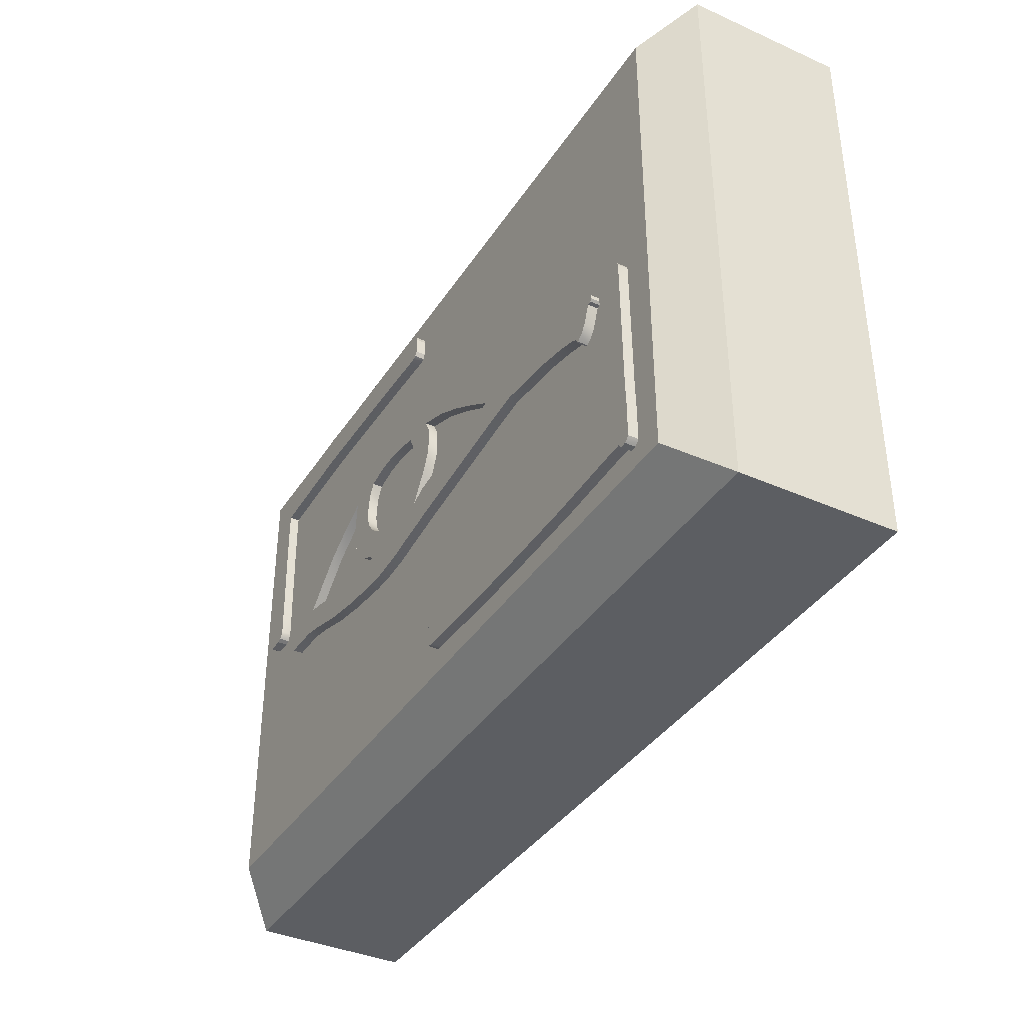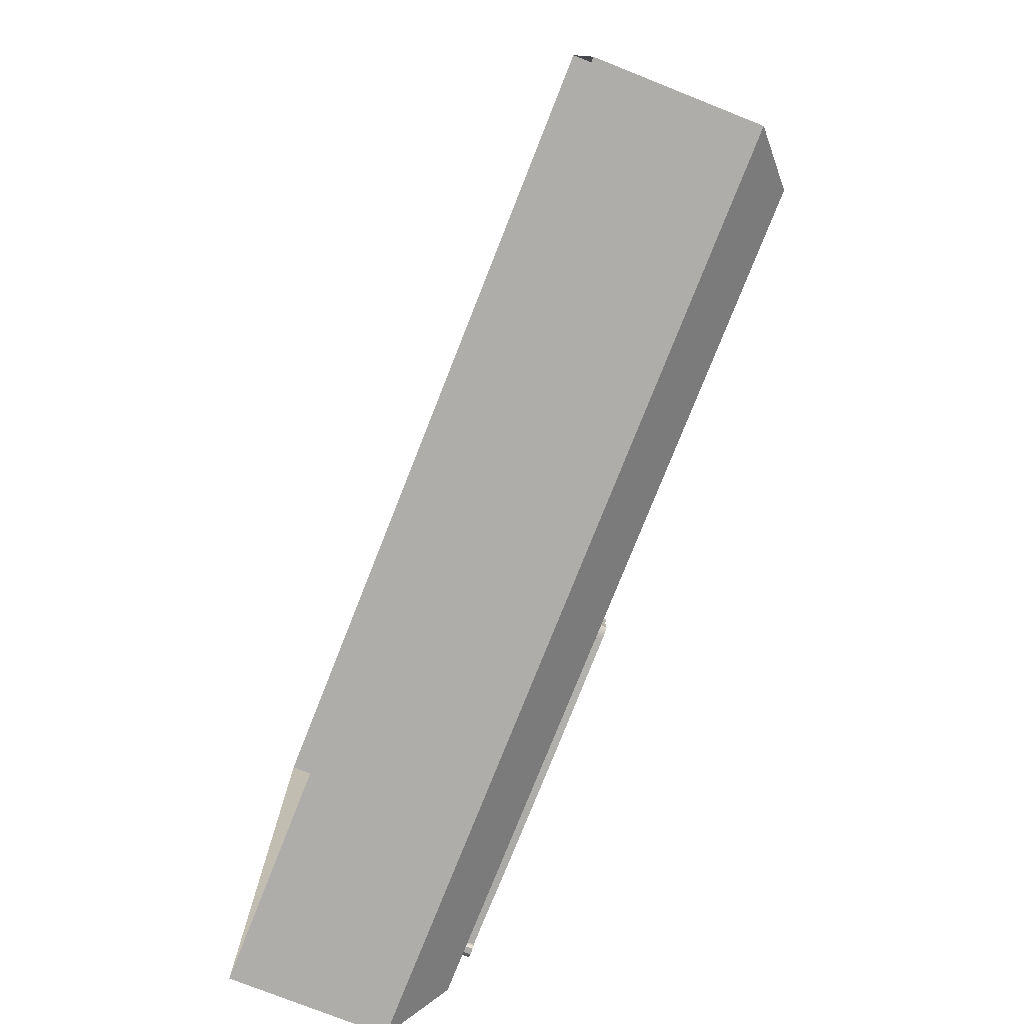
<metadata>
{"format":"obj","ext":"obj","renderer":"f3d","projection":"perspective","resolution":1024,"background":"white","views":[{"elev":-38.1,"azim":-119.4,"up":"+Y"},{"elev":-77.3,"azim":68.4,"up":"+Y"}]}
</metadata>
<code>
v 0.6495 0.3846 0.9228
v 0.6577 0.3824 0.9228
v 0.6565 0.3867 0.9228
v 0.6546 0.3979 0.9228
v 0.6587 0.3943 0.9228
v 0.6562 0.3909 0.9228
v 0.6677 0.3838 0.9228
v 0.6659 0.3834 0.9228
v 0.6599 0.3874 0.9228
v 0.6446 0.4034 0.9228
v 0.6437 0.3991 0.9228
v 0.6265 0.4054 0.9228
v 0.6306 0.4056 0.9228
v 0.6347 0.4053 0.9228
v 0.6342 0.4004 0.9228
v 0.6308 0.4005 0.9228
v 0.6274 0.4 0.9228
v 0.6389 0.4048 0.9228
v 0.6378 0.3996 0.9228
v 0.6225 0.4045 0.9228
v 0.6242 0.3992 0.9228
v 0.6219 0.3845 0.9228
v 0.6216 0.3794 0.9228
v 0.6006 0.395 0.9228
v 0.6059 0.3979 0.9228
v 0.6117 0.4005 0.9228
v 0.6132 0.3967 0.9228
v 0.6082 0.394 0.9228
v 0.6034 0.391 0.9228
v 0.6174 0.4031 0.9228
v 0.6187 0.3988 0.9228
v 0.5979 0.3826 0.9228
v 0.5993 0.3876 0.9228
v 0.6192 0.3857 0.9228
v 0.6181 0.38 0.9228
v 0.595 0.3921 0.9228
v 0.5987 0.3879 0.9228
v 0.5747 0.3864 0.9228
v 0.5797 0.3874 0.9228
v 0.5848 0.3884 0.9228
v 0.5867 0.3826 0.9228
v 0.5815 0.382 0.9228
v 0.5765 0.381 0.9228
v 0.5721 0.3787 0.9228
v 0.5718 0.3787 0.9228
v 0.5683 0.3835 0.9228
v 0.568 0.3838 0.9228
v 0.568 0.3842 0.9228
v 0.5682 0.3847 0.9228
v 0.5722 0.3793 0.9228
v 0.5709 0.3793 0.9228
v 0.57 0.3805 0.9228
v 0.5689 0.3834 0.9228
v 0.5731 0.3799 0.9228
v 0.5695 0.3855 0.9228
v 0.5899 0.3893 0.9228
v 0.5913 0.3833 0.9228
v 0.6507 0.3803 0.9228
v 0.6433 0.3833 0.9228
v 0.6445 0.3791 0.9228
v 0.6368 0.3835 0.9228
v 0.6372 0.3781 0.9228
v 0.6334 0.3834 0.9209
v 0.6335 0.3779 0.9228
v 0.6334 0.387 0.9228
v 0.6287 0.3782 0.9228
v 0.6256 0.3841 0.9209
v 0.6251 0.3789 0.9228
v 0.6393 0.3942 0.9228
v 0.6441 0.3936 0.9228
v 0.639 0.3926 0.9228
v 0.6438 0.3913 0.9228
v 0.6377 0.3901 0.9228
v 0.6415 0.387 0.9228
v 0.6174 0.3943 0.9228
v 0.6226 0.3949 0.9228
v 0.6204 0.387 0.9228
v 0.6246 0.3893 0.9228
v 0.623 0.3969 0.9228
v 0.6263 0.3876 0.9228
v 0.6395 0.3852 0.9228
v 0.6366 0.389 0.9228
v 0.6288 0.3837 0.9209
v 0.629 0.3865 0.9228
v 0.6345 0.3874 0.9228
v 0.6388 0.3978 0.9228
v 0.6438 0.3973 0.9228
v 0.6177 0.392 0.9228
v 0.6226 0.3929 0.9228
v 0.6177 0.3968 0.9228
v 0.6188 0.3894 0.9228
v 0.6234 0.391 0.9228
v 0.6355 0.3881 0.9228
v 0.6377 0.3844 0.9228
v 0.6385 0.3913 0.9228
v 0.6429 0.3889 0.9228
v 0.6611 0.3832 0.9228
v 0.6497 0.4011 0.9228
v 0.6392 0.396 0.9228
v 0.644 0.3955 0.9228
v 0.5913 0.3833 0.9209
v 0.5899 0.3893 0.9209
v 0.5695 0.3855 0.9209
v 0.5731 0.3799 0.9209
v 0.5689 0.3834 0.9209
v 0.57 0.3805 0.9209
v 0.5709 0.3793 0.9209
v 0.5722 0.3793 0.9209
v 0.6522 0.3943 0.9228
v 0.6475 0.3971 0.9228
v 0.666 0.3882 0.9228
v 0.5682 0.3847 0.9209
v 0.568 0.3842 0.9209
v 0.568 0.3838 0.9209
v 0.5683 0.3835 0.9209
v 0.5718 0.3787 0.9209
v 0.5721 0.3787 0.9209
v 0.5765 0.381 0.9209
v 0.5815 0.382 0.9209
v 0.5867 0.3826 0.9209
v 0.5848 0.3884 0.9209
v 0.5797 0.3874 0.9209
v 0.5747 0.3864 0.9209
v 0.5987 0.3879 0.9209
v 0.595 0.3921 0.9209
v 0.6181 0.38 0.9209
v 0.6192 0.3857 0.9209
v 0.5993 0.3876 0.9209
v 0.5979 0.3826 0.9209
v 0.6187 0.3988 0.9209
v 0.6174 0.4031 0.9209
v 0.6034 0.391 0.9209
v 0.6082 0.394 0.9209
v 0.6132 0.3967 0.9209
v 0.6117 0.4005 0.9209
v 0.6059 0.3979 0.9209
v 0.6006 0.395 0.9209
v 0.6216 0.3794 0.9209
v 0.6219 0.3845 0.9209
v 0.6242 0.3992 0.9209
v 0.6225 0.4045 0.9209
v 0.6378 0.3996 0.9209
v 0.6389 0.4048 0.9209
v 0.6274 0.4 0.9209
v 0.6308 0.4005 0.9209
v 0.6342 0.4004 0.9209
v 0.6347 0.4053 0.9209
v 0.6306 0.4056 0.9209
v 0.6265 0.4054 0.9209
v 0.6437 0.3991 0.9209
v 0.6446 0.4034 0.9209
v 0.6599 0.3874 0.9209
v 0.666 0.3882 0.9209
v 0.6475 0.3971 0.9209
v 0.6522 0.3943 0.9209
v 0.6562 0.3909 0.9209
v 0.6587 0.3943 0.9209
v 0.6546 0.3979 0.9209
v 0.6497 0.4011 0.9209
v 0.6611 0.3832 0.9209
v 0.6659 0.3834 0.9209
v 0.6677 0.3838 0.9209
v 0.668 0.3864 0.9209
v 0.6672 0.3883 0.9209
v 0.6671 0.3833 0.9209
v 0.6565 0.3867 0.9209
v 0.6577 0.3824 0.9209
v 0.6495 0.3846 0.9209
v 0.6507 0.3803 0.9209
v 0.6433 0.3833 0.9209
v 0.6445 0.3791 0.9209
v 0.6368 0.3835 0.9209
v 0.6372 0.3781 0.9209
v 0.6335 0.3779 0.9209
v 0.6334 0.387 0.9209
v 0.6287 0.3782 0.9209
v 0.6251 0.3789 0.9209
v 0.6671 0.3833 0.9228
v 0.6672 0.3883 0.9228
v 0.668 0.3864 0.9228
v 0.644 0.3955 0.9209
v 0.6392 0.396 0.9209
v 0.6429 0.3889 0.9209
v 0.6385 0.3913 0.9209
v 0.6377 0.3844 0.9209
v 0.6355 0.3881 0.9209
v 0.6234 0.391 0.9209
v 0.6188 0.3894 0.9209
v 0.6177 0.3968 0.9209
v 0.6226 0.3929 0.9209
v 0.6177 0.392 0.9209
v 0.6438 0.3973 0.9209
v 0.6388 0.3978 0.9209
v 0.6345 0.3874 0.9209
v 0.629 0.3865 0.9209
v 0.6366 0.389 0.9209
v 0.6395 0.3852 0.9209
v 0.6263 0.3876 0.9209
v 0.623 0.3969 0.9209
v 0.6246 0.3893 0.9209
v 0.6204 0.387 0.9209
v 0.6226 0.3949 0.9209
v 0.6174 0.3943 0.9209
v 0.6415 0.387 0.9209
v 0.6377 0.3901 0.9209
v 0.6438 0.3913 0.9209
v 0.639 0.3926 0.9209
v 0.6441 0.3936 0.9209
v 0.6393 0.3942 0.9209
v 0.6786 0.4098 0.9209
v 0.6786 0.4055 0.9209
v 0.6783 0.391 0.9209
v 0.6788 0.4168 0.9209
v 0.6737 0.4168 0.9209
v 0.6732 0.391 0.9209
v 0.6789 0.4217 0.9209
v 0.6736 0.422 0.9209
v 0.6232 0.4206 0.9209
v 0.6243 0.417 0.9209
v 0.6302 0.4172 0.9209
v 0.639 0.4174 0.9209
v 0.6499 0.4176 0.9209
v 0.6617 0.4174 0.9209
v 0.6785 0.3994 0.9209
v 0.6784 0.396 0.9209
v 0.6733 0.3963 0.9209
v 0.6734 0.3997 0.9209
v 0.6736 0.4056 0.9209
v 0.6737 0.4098 0.9209
v 0.6236 0.4173 0.9209
v 0.6232 0.418 0.9209
v 0.6252 0.417 0.9209
v 0.6235 0.4215 0.9209
v 0.6243 0.4219 0.9209
v 0.6252 0.4219 0.9209
v 0.6302 0.4221 0.9209
v 0.639 0.4224 0.9209
v 0.6499 0.4225 0.9209
v 0.6618 0.4224 0.9209
v 0.6746 0.3896 0.9209
v 0.6773 0.3897 0.9209
v 0.6761 0.4219 0.9209
v 0.6761 0.4219 0.9209
v 0.6559 0.4227 0.9224
v 0.6559 0.4227 0.9209
v 0.6559 0.4176 0.9209
v 0.6559 0.4176 0.9224
v 0.6777 0.39 0.9224
v 0.6759 0.3896 0.9209
v 0.6777 0.4225 0.9209
v 0.6769 0.4225 0.9209
v 0.6764 0.4222 0.9209
v 0.6785 0.4221 0.9209
v 0.6737 0.4133 0.9209
v 0.6777 0.39 0.9209
v 0.6787 0.4134 0.9209
v 0.5606 0.364 0.9209
v 0.5606 0.3684 0.9209
v 0.5609 0.3842 0.9209
v 0.5603 0.3582 0.9209
v 0.5658 0.3583 0.9209
v 0.5659 0.3842 0.9209
v 0.5603 0.3532 0.9209
v 0.5658 0.3532 0.9209
v 0.6157 0.3538 0.9209
v 0.6147 0.3581 0.9209
v 0.6056 0.3579 0.9209
v 0.5975 0.3578 0.9209
v 0.5897 0.3577 0.9209
v 0.5778 0.3577 0.9209
v 0.5607 0.3745 0.9209
v 0.5608 0.3805 0.9209
v 0.5659 0.3802 0.9209
v 0.5657 0.3742 0.9209
v 0.5656 0.3683 0.9209
v 0.5655 0.3639 0.9209
v 0.6154 0.358 0.9209
v 0.6159 0.3576 0.9209
v 0.6142 0.3581 0.9209
v 0.6154 0.3535 0.9209
v 0.6146 0.3533 0.9209
v 0.6138 0.3533 0.9209
v 0.6056 0.3529 0.9209
v 0.5975 0.3527 0.9209
v 0.5896 0.3526 0.9209
v 0.5777 0.3527 0.9209
v 0.5652 0.3854 0.9209
v 0.5617 0.3855 0.9209
v 0.5625 0.3532 0.9209
v 0.6739 0.3899 0.9224
v 0.678 0.3904 0.9224
v 0.678 0.3904 0.9209
v 0.6739 0.3899 0.9209
v 0.6735 0.3903 0.9209
v 0.6735 0.3903 0.9224
v 0.5611 0.3525 0.9224
v 0.5611 0.3525 0.9209
v 0.5621 0.3525 0.9209
v 0.5624 0.3529 0.9209
v 0.5606 0.3529 0.9209
v 0.5655 0.3611 0.9209
v 0.5621 0.3525 0.9224
v 0.5605 0.3611 0.9209
v 0.5612 0.3848 0.9209
v 0.5624 0.3529 0.9224
v 0.5658 0.3848 0.9209
v 0.6159 0.357 0.9209
v 0.6155 0.357 0.9209
v 0.6147 0.357 0.9209
v 0.614 0.357 0.9209
v 0.5605 0.3611 0.9224
v 0.5612 0.3848 0.9224
v 0.5625 0.3532 0.9224
v 0.5617 0.3855 0.9224
v 0.5652 0.3854 0.9224
v 0.5606 0.3529 0.9224
v 0.5777 0.3527 0.9224
v 0.5603 0.3542 0.9209
v 0.5655 0.3611 0.9224
v 0.5896 0.3526 0.9224
v 0.5975 0.3527 0.9224
v 0.6056 0.3529 0.9224
v 0.6138 0.3533 0.9224
v 0.6146 0.3533 0.9224
v 0.6139 0.3542 0.9209
v 0.6146 0.3545 0.9209
v 0.6155 0.3547 0.9209
v 0.6154 0.3535 0.9224
v 0.6786 0.4098 0.9224
v 0.6786 0.4055 0.9224
v 0.6783 0.391 0.9224
v 0.6788 0.4168 0.9224
v 0.6737 0.4168 0.9224
v 0.6732 0.391 0.9224
v 0.6789 0.4217 0.9224
v 0.6736 0.422 0.9224
v 0.6232 0.4206 0.9224
v 0.6243 0.417 0.9224
v 0.6302 0.4172 0.9224
v 0.639 0.4174 0.9224
v 0.6499 0.4176 0.9224
v 0.6617 0.4174 0.9224
v 0.6785 0.3994 0.9224
v 0.6784 0.396 0.9224
v 0.6733 0.3963 0.9224
v 0.6734 0.3997 0.9224
v 0.6736 0.4056 0.9224
v 0.6737 0.4098 0.9224
v 0.6236 0.4173 0.9224
v 0.6232 0.418 0.9224
v 0.6252 0.417 0.9224
v 0.6235 0.4215 0.9224
v 0.6243 0.4219 0.9224
v 0.6252 0.4219 0.9224
v 0.6302 0.4221 0.9224
v 0.639 0.4224 0.9224
v 0.6499 0.4225 0.9224
v 0.6618 0.4224 0.9224
v 0.6746 0.3896 0.9224
v 0.6773 0.3897 0.9224
v 0.6761 0.4219 0.9224
v 0.6142 0.3581 0.9224
v 0.6155 0.3547 0.9224
v 0.5603 0.3542 0.9224
v 0.6159 0.3576 0.9224
v 0.6155 0.357 0.9224
v 0.6159 0.357 0.9224
v 0.6759 0.3896 0.9224
v 0.6777 0.4225 0.9224
v 0.6769 0.4225 0.9224
v 0.6764 0.4222 0.9224
v 0.6785 0.4221 0.9224
v 0.6737 0.4133 0.9224
v 0.5658 0.3848 0.9224
v 0.6787 0.4134 0.9224
v 0.5606 0.364 0.9224
v 0.5606 0.3684 0.9224
v 0.5609 0.3842 0.9224
v 0.5603 0.3582 0.9224
v 0.5658 0.3583 0.9224
v 0.5659 0.3842 0.9224
v 0.5603 0.3532 0.9224
v 0.5658 0.3532 0.9224
v 0.6157 0.3538 0.9224
v 0.6147 0.3581 0.9224
v 0.6056 0.3579 0.9224
v 0.5975 0.3578 0.9224
v 0.5897 0.3577 0.9224
v 0.5778 0.3577 0.9224
v 0.5607 0.3745 0.9224
v 0.5608 0.3805 0.9224
v 0.5659 0.3802 0.9224
v 0.5657 0.3742 0.9224
v 0.5656 0.3683 0.9224
v 0.5655 0.3639 0.9224
v 0.6154 0.358 0.9224
v 0.611 0.3556 0.9209
v 0.6902 0.4326 0.9293
v 0.6833 0.4258 0.9224
v 0.6902 0.3425 0.9293
v 0.6833 0.3494 0.9224
v 0.6902 0.4326 0.9537
v 0.6902 0.3425 0.9537
v 0.549 0.4326 0.9537
v 0.549 0.3425 0.9537
v 0.5559 0.3494 0.9224
v 0.549 0.3425 0.9293
v 0.5559 0.4258 0.9224
v 0.549 0.4326 0.9293
o bouton_3
f 336 361 243
f 243 361 371
f 255 241 249
f 260 289 318
f 282 283 397
f 190 191 203
f 199 189 130
f 183 184 207
f 206 207 209
f 192 193 142
f 177 138 139
f 177 67 83
f 176 83 63
f 174 63 172
f 173 172 170
f 171 170 168
f 169 168 166
f 167 166 152
f 163 162 161
f 161 160 152
f 153 152 156
f 157 156 155
f 158 155 154
f 159 154 150
f 151 150 142
f 143 142 146
f 147 146 145
f 148 145 144
f 149 144 140
f 141 140 130
f 139 138 126
f 131 130 134
f 135 134 133
f 136 133 132
f 137 132 124
f 127 126 129
f 128 129 101
f 125 124 101
f 119 122 121
f 118 123 122
f 104 103 123
f 117 116 107
f 115 114 113
f 113 112 103
f 108 107 106
f 106 105 103
f 121 102 101
f 164 163 153
f 165 161 162
f 187 188 191
f 186 196 197
f 204 205 184
f 208 209 182
f 178 8 161
f 7 178 165
f 179 180 163
f 111 179 164
f 40 56 102
f 57 41 120
f 52 53 105
f 51 52 106
f 54 50 108
f 49 55 103
f 48 49 112
f 47 48 113
f 46 47 114
f 53 46 115
f 45 51 107
f 44 45 116
f 50 44 117
f 55 38 123
f 43 54 104
f 38 39 122
f 42 43 118
f 39 40 121
f 41 42 119
f 56 36 125
f 32 57 101
f 37 33 128
f 35 32 129
f 33 34 127
f 29 37 124
f 36 24 137
f 28 29 132
f 24 25 136
f 27 28 133
f 25 26 135
f 31 27 134
f 26 30 131
f 23 35 126
f 34 22 139
f 30 20 141
f 17 21 140
f 20 12 149
f 16 17 144
f 12 13 148
f 15 16 145
f 13 14 147
f 19 15 146
f 14 18 143
f 18 10 151
f 110 11 150
f 10 98 159
f 109 110 154
f 98 4 158
f 6 109 155
f 4 5 157
f 9 6 156
f 5 111 153
f 194 172 63
f 8 97 160
f 180 7 162
f 3 9 152
f 97 2 167
f 1 3 166
f 2 58 169
f 59 1 168
f 58 60 171
f 61 59 170
f 60 62 173
f 62 64 174
f 195 83 67
f 197 196 205
f 64 66 176
f 66 68 177
f 68 23 138
f 86 19 142
f 11 87 192
f 71 69 209
f 70 72 206
f 95 71 207
f 72 96 183
f 90 31 130
f 21 79 199
f 88 75 203
f 76 89 190
f 22 77 201
f 78 80 198
f 82 73 205
f 74 81 197
f 80 84 195
f 84 65 175
f 65 85 194
f 85 93 186
f 94 61 172
f 99 86 193
f 87 100 181
f 77 91 188
f 92 78 200
f 75 90 189
f 79 76 202
f 91 88 191
f 89 92 187
f 93 82 196
f 81 94 185
f 73 95 184
f 96 74 204
f 69 99 182
f 100 70 208
f 194 186 185
f 181 182 193
f 175 63 83
f 198 139 201
f 67 139 198
f 201 188 187
f 202 203 189
f 245 244 358
f 227 346 347
f 212 215 226
f 256 254 214
f 223 239 217
f 220 236 237
f 221 237 238
f 218 233 230
f 211 228 229
f 224 227 228
f 246 245 239
f 225 226 227
f 292 294 215
f 232 235 236
f 234 235 232
f 233 234 219
f 214 217 242
f 238 357 244
f 222 238 245
f 223 342 247
f 292 291 248
f 240 359 290
f 252 253 216
f 251 250 253
f 210 229 254
f 212 331 291
f 259 262 273
f 303 301 261
f 270 286 264
f 267 283 284
f 268 284 285
f 307 308 277
f 263 318 289
f 258 275 276
f 271 274 275
f 269 285 286
f 272 273 274
f 304 306 262
f 309 310 279
f 308 309 266
f 255 293 294
f 293 290 295
f 228 347 348
f 216 335 332
f 230 349 350
f 306 304 288
f 299 300 263
f 298 297 300
f 257 276 301
f 231 350 337
f 218 337 352
f 222 341 340
f 265 280 327
f 327 326 309
f 326 325 310
f 239 358 336
f 213 332 375
f 215 334 345
f 246 247 341
f 226 345 346
f 237 356 357
f 294 295 334
f 221 340 339
f 236 355 356
f 249 368 359
f 235 354 355
f 220 339 351
f 234 353 354
f 232 351 338
f 281 282 325
f 280 281 326
f 280 328 324
f 281 324 323
f 270 389 388
f 261 380 389
f 260 318 364
f 267 386 362
f 268 387 386
f 269 388 387
f 259 378 312
f 288 314 315
f 287 315 374
f 265 327 363
f 233 352 353
f 265 384 328
f 308 366 363
f 289 313 305
f 300 316 382
f 299 305 302
f 298 302 296
f 297 296 316
f 276 395 319
f 303 311 376
f 271 390 391
f 258 377 390
f 304 312 314
f 214 333 342
f 272 391 378
f 264 383 313
f 266 385 396
f 257 376 377
f 301 319 380
f 306 374 381
f 273 392 393
f 279 362 385
f 282 323 322
f 275 394 395
f 219 338 349
f 285 320 317
f 274 393 394
f 284 321 320
f 277 396 365
f 278 365 367
f 307 367 366
f 286 317 383
f 283 322 321
f 262 381 392
f 260 379 311
f 263 382 364
f 256 375 329
f 229 348 373
f 252 371 370
f 251 370 369
f 250 369 372
f 253 372 335
f 255 248 360
f 241 360 368
f 225 344 331
f 211 330 343
f 224 343 344
f 254 373 333
f 210 329 330
f 216 213 242
f 267 397 283
f 310 397 267
f 325 397 310
f 406 407 409
f 408 409 398
f 399 398 400
f 407 400 403
f 404 402 398
f 398 402 403
f 401 400 407
f 404 409 407
f 408 399 401
f 325 282 397
f 202 190 203
f 140 199 130
f 206 183 207
f 208 206 209
f 150 192 142
f 67 177 139
f 176 177 83
f 174 176 63
f 173 174 172
f 171 173 170
f 169 171 168
f 167 169 166
f 160 167 152
f 153 163 161
f 153 161 152
f 157 153 156
f 158 157 155
f 159 158 154
f 151 159 150
f 143 151 142
f 147 143 146
f 148 147 145
f 149 148 144
f 141 149 140
f 131 141 130
f 127 139 126
f 135 131 134
f 136 135 133
f 137 136 132
f 125 137 124
f 128 127 129
f 124 128 101
f 102 125 101
f 120 119 121
f 119 118 122
f 118 104 123
f 108 117 107
f 105 115 113
f 105 113 103
f 104 108 106
f 104 106 103
f 120 121 101
f 190 187 191
f 185 186 197
f 183 204 184
f 181 208 182
f 165 178 161
f 162 7 165
f 164 179 163
f 153 111 164
f 121 40 102
f 101 57 120
f 106 52 105
f 107 51 106
f 104 54 108
f 112 49 103
f 113 48 112
f 114 47 113
f 115 46 114
f 105 53 115
f 116 45 107
f 117 44 116
f 108 50 117
f 103 55 123
f 118 43 104
f 123 38 122
f 119 42 118
f 122 39 121
f 120 41 119
f 102 56 125
f 129 32 101
f 124 37 128
f 126 35 129
f 128 33 127
f 132 29 124
f 125 36 137
f 133 28 132
f 137 24 136
f 134 27 133
f 136 25 135
f 130 31 134
f 135 26 131
f 138 23 126
f 127 34 139
f 131 30 141
f 144 17 140
f 141 20 149
f 145 16 144
f 149 12 148
f 146 15 145
f 148 13 147
f 142 19 146
f 147 14 143
f 143 18 151
f 154 110 150
f 151 10 159
f 155 109 154
f 159 98 158
f 156 6 155
f 158 4 157
f 152 9 156
f 157 5 153
f 175 194 63
f 161 8 160
f 163 180 162
f 166 3 152
f 160 97 167
f 168 1 166
f 167 2 169
f 170 59 168
f 169 58 171
f 172 61 170
f 171 60 173
f 173 62 174
f 198 195 67
f 204 197 205
f 174 64 176
f 176 66 177
f 177 68 138
f 193 86 142
f 150 11 192
f 207 71 209
f 208 70 206
f 184 95 207
f 206 72 183
f 189 90 130
f 140 21 199
f 191 88 203
f 202 76 190
f 139 22 201
f 200 78 198
f 196 82 205
f 204 74 197
f 198 80 195
f 195 84 175
f 175 65 194
f 194 85 186
f 185 94 172
f 182 99 193
f 192 87 181
f 201 77 188
f 187 92 200
f 203 75 189
f 199 79 202
f 188 91 191
f 190 89 187
f 186 93 196
f 197 81 185
f 205 73 184
f 183 96 204
f 209 69 182
f 181 100 208
f 172 194 185
f 192 181 193
f 195 175 83
f 200 198 201
f 200 201 187
f 199 202 189
f 239 245 358
f 228 227 347
f 225 212 226
f 213 256 214
f 214 223 217
f 221 220 237
f 222 221 238
f 231 218 230
f 210 211 229
f 211 224 228
f 223 246 239
f 224 225 227
f 212 292 215
f 220 232 236
f 219 234 232
f 230 233 219
f 213 214 242
f 245 238 244
f 246 222 245
f 246 223 247
f 255 292 248
f 293 240 290
f 242 252 216
f 252 251 253
f 256 210 254
f 292 212 291
f 272 259 273
f 260 303 261
f 261 270 264
f 268 267 284
f 269 268 285
f 278 307 277
f 257 258 276
f 258 271 275
f 270 269 286
f 271 272 274
f 259 304 262
f 266 309 279
f 277 308 266
f 292 255 294
f 294 293 295
f 229 228 348
f 213 216 332
f 231 230 350
f 287 306 288
f 289 299 263
f 299 298 300
f 303 257 301
f 218 231 337
f 233 218 352
f 221 222 340
f 308 327 309
f 309 326 310
f 217 239 336
f 256 213 375
f 226 215 345
f 222 246 341
f 227 226 346
f 238 237 357
f 215 294 334
f 220 221 339
f 237 236 356
f 240 249 359
f 236 235 355
f 232 220 351
f 235 234 354
f 219 232 338
f 326 281 325
f 327 280 326
f 281 280 324
f 282 281 323
f 269 270 388
f 270 261 389
f 379 260 364
f 279 267 362
f 267 268 386
f 268 269 387
f 304 259 312
f 287 288 315
f 306 287 374
f 384 265 363
f 234 233 353
f 280 265 328
f 327 308 363
f 299 289 305
f 263 300 382
f 298 299 302
f 297 298 296
f 300 297 316
f 301 276 319
f 257 303 376
f 272 271 391
f 271 258 390
f 288 304 314
f 223 214 342
f 259 272 378
f 289 264 313
f 277 266 396
f 258 257 377
f 261 301 380
f 262 306 381
f 274 273 393
f 266 279 385
f 283 282 322
f 276 275 395
f 230 219 349
f 286 285 317
f 275 274 394
f 285 284 320
f 278 277 365
f 307 278 367
f 308 307 366
f 264 286 383
f 284 283 321
f 273 262 392
f 303 260 311
f 318 263 364
f 210 256 329
f 254 229 373
f 251 252 370
f 250 251 369
f 253 250 372
f 216 253 335
f 241 255 360
f 249 241 368
f 212 225 331
f 224 211 343
f 225 224 344
f 214 254 333
f 211 210 330
f 279 310 267
f 408 406 409
f 399 408 398
f 401 399 400
f 405 407 403
f 409 404 398
f 400 398 403
f 406 401 407
f 405 404 407
f 406 408 401
f 243 242 217
f 252 242 243
f 249 240 293
f 261 264 289
f 255 249 293
f 260 261 289
f 217 336 243
f 252 243 371

</code>
